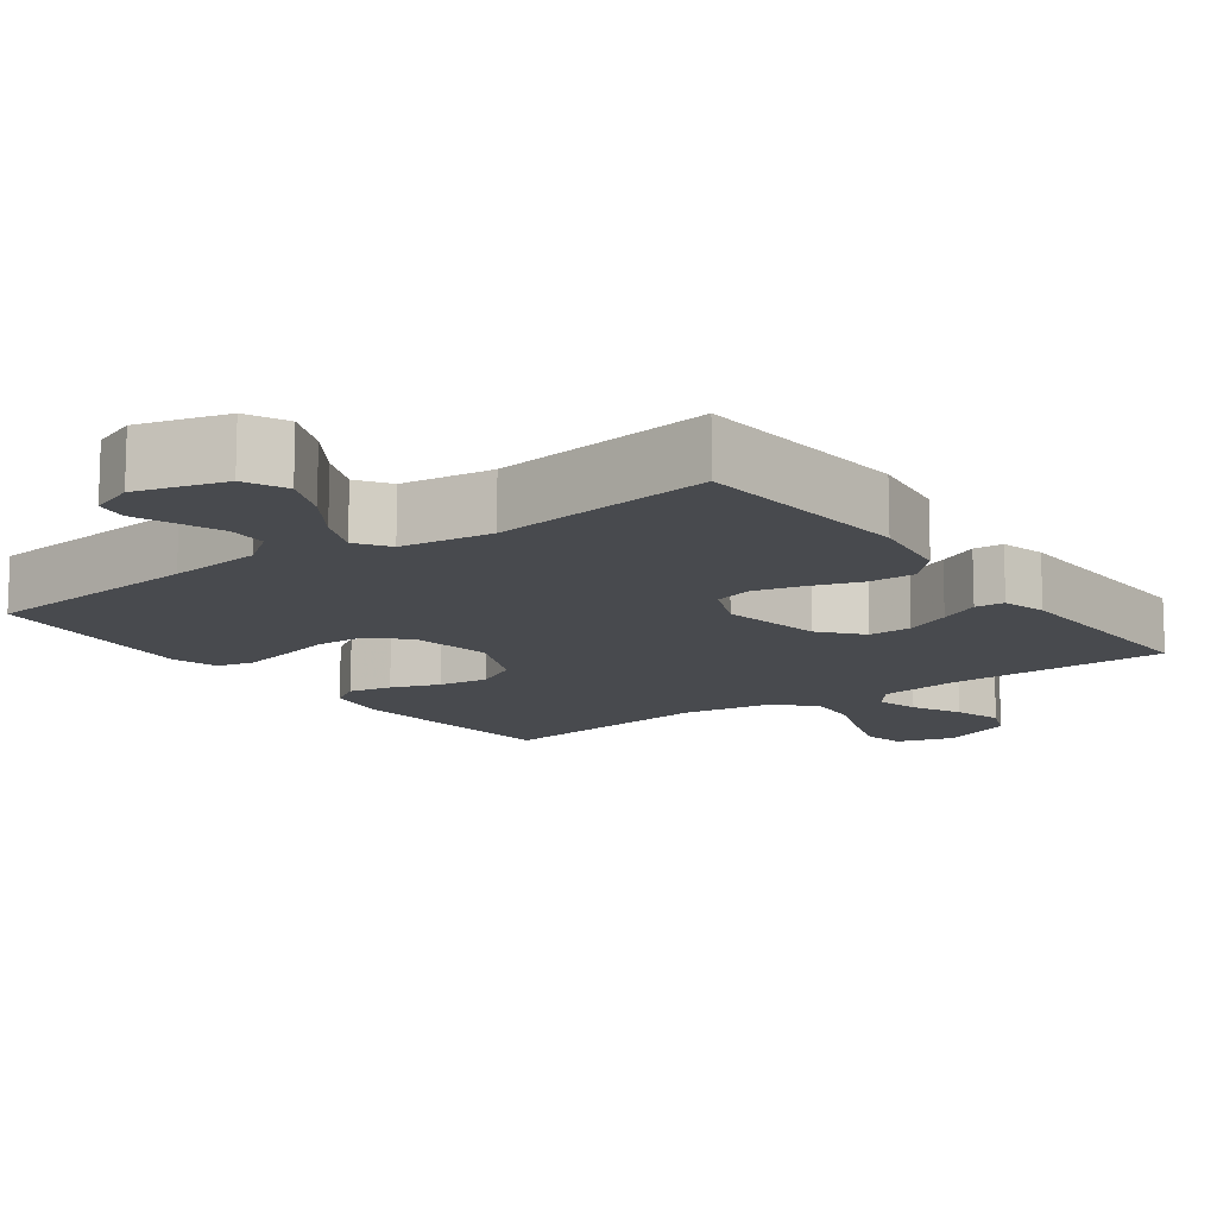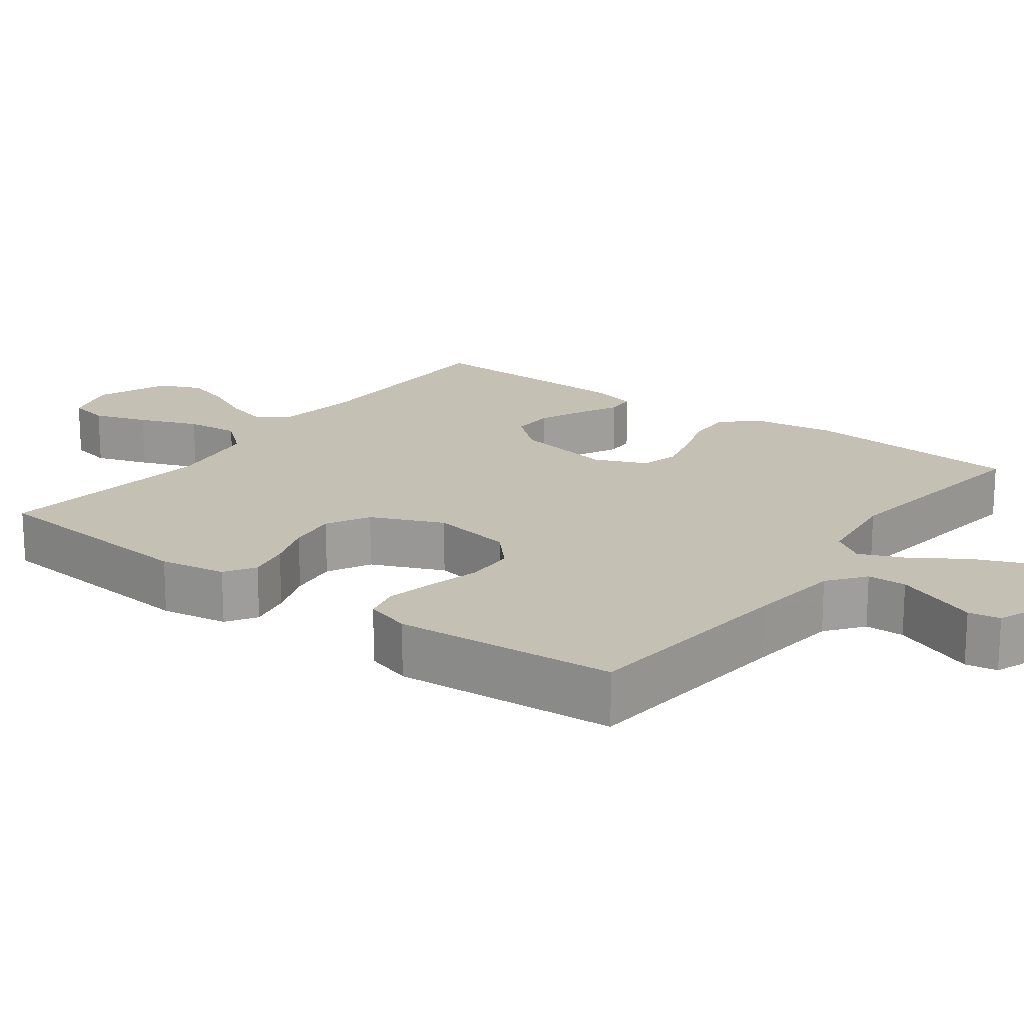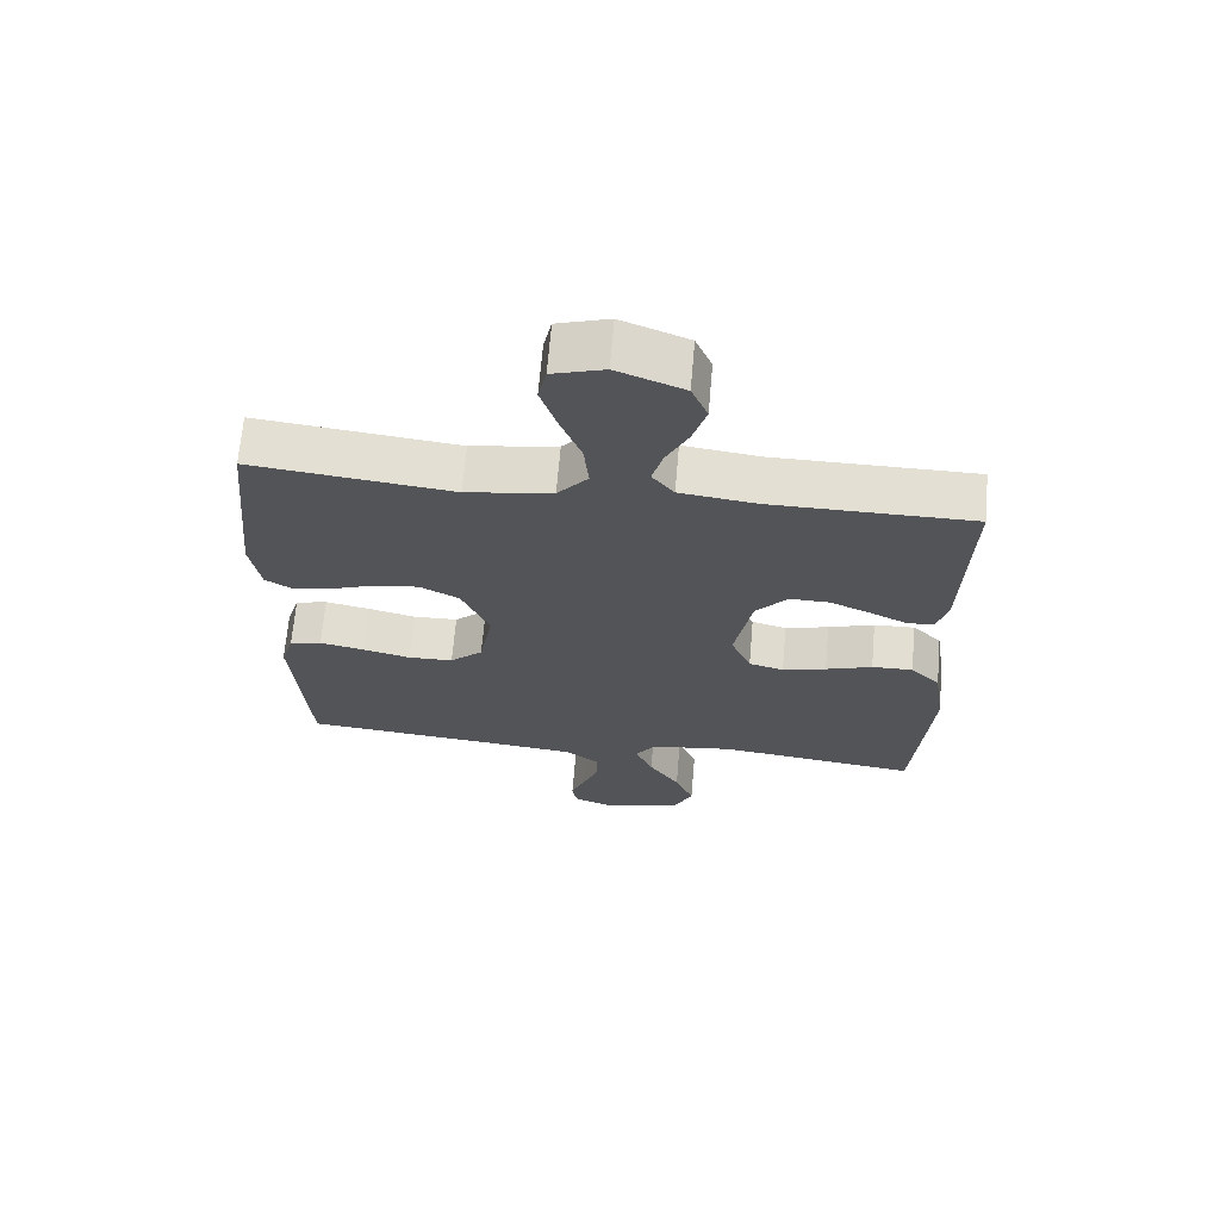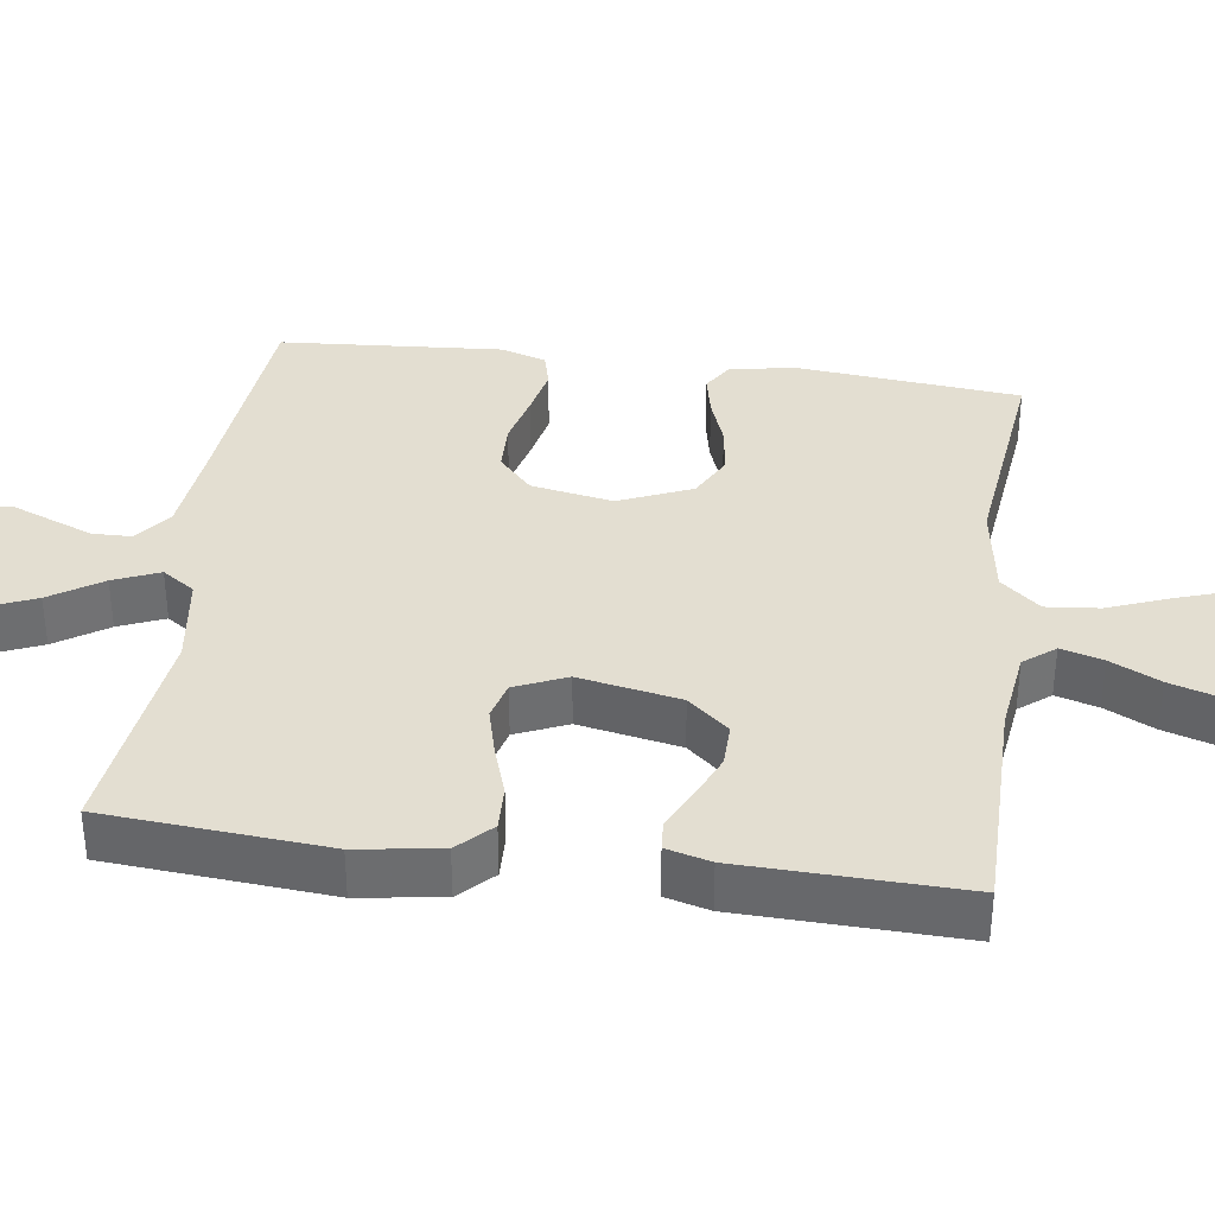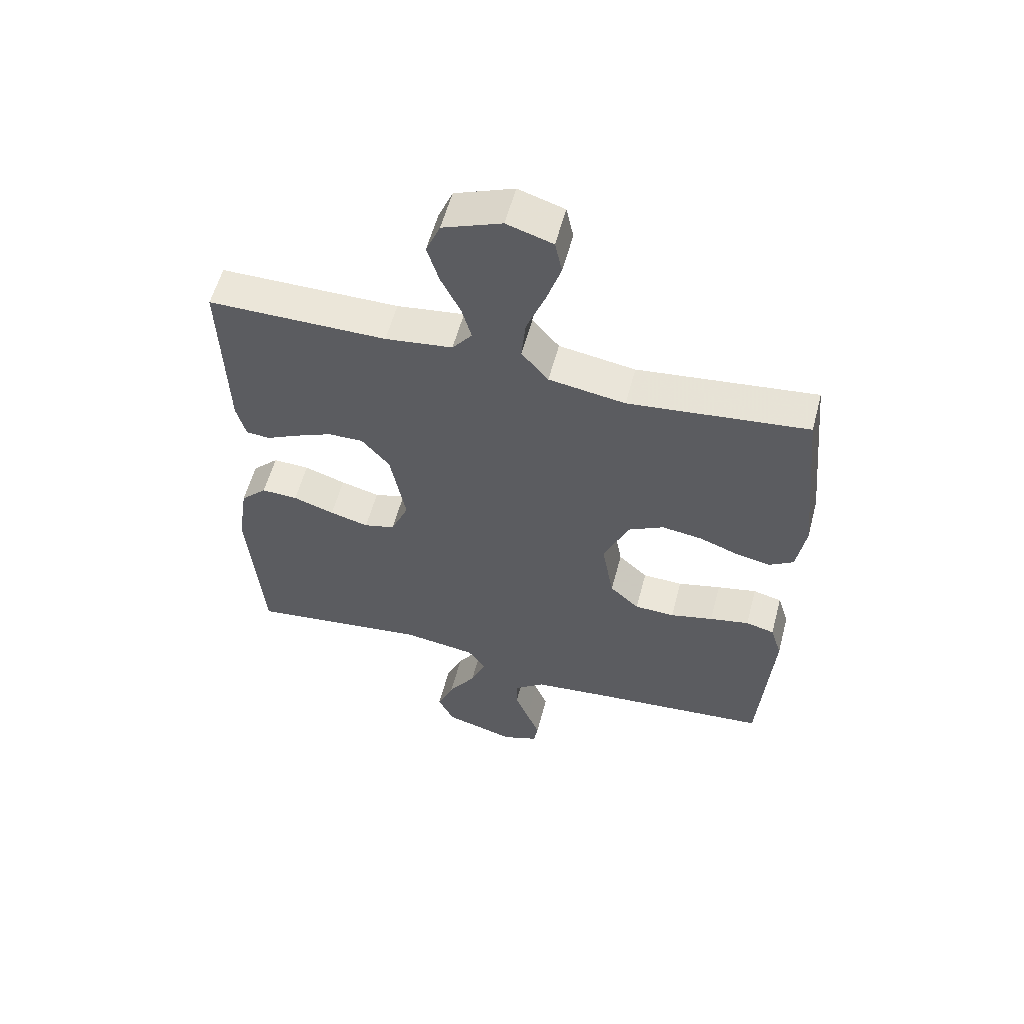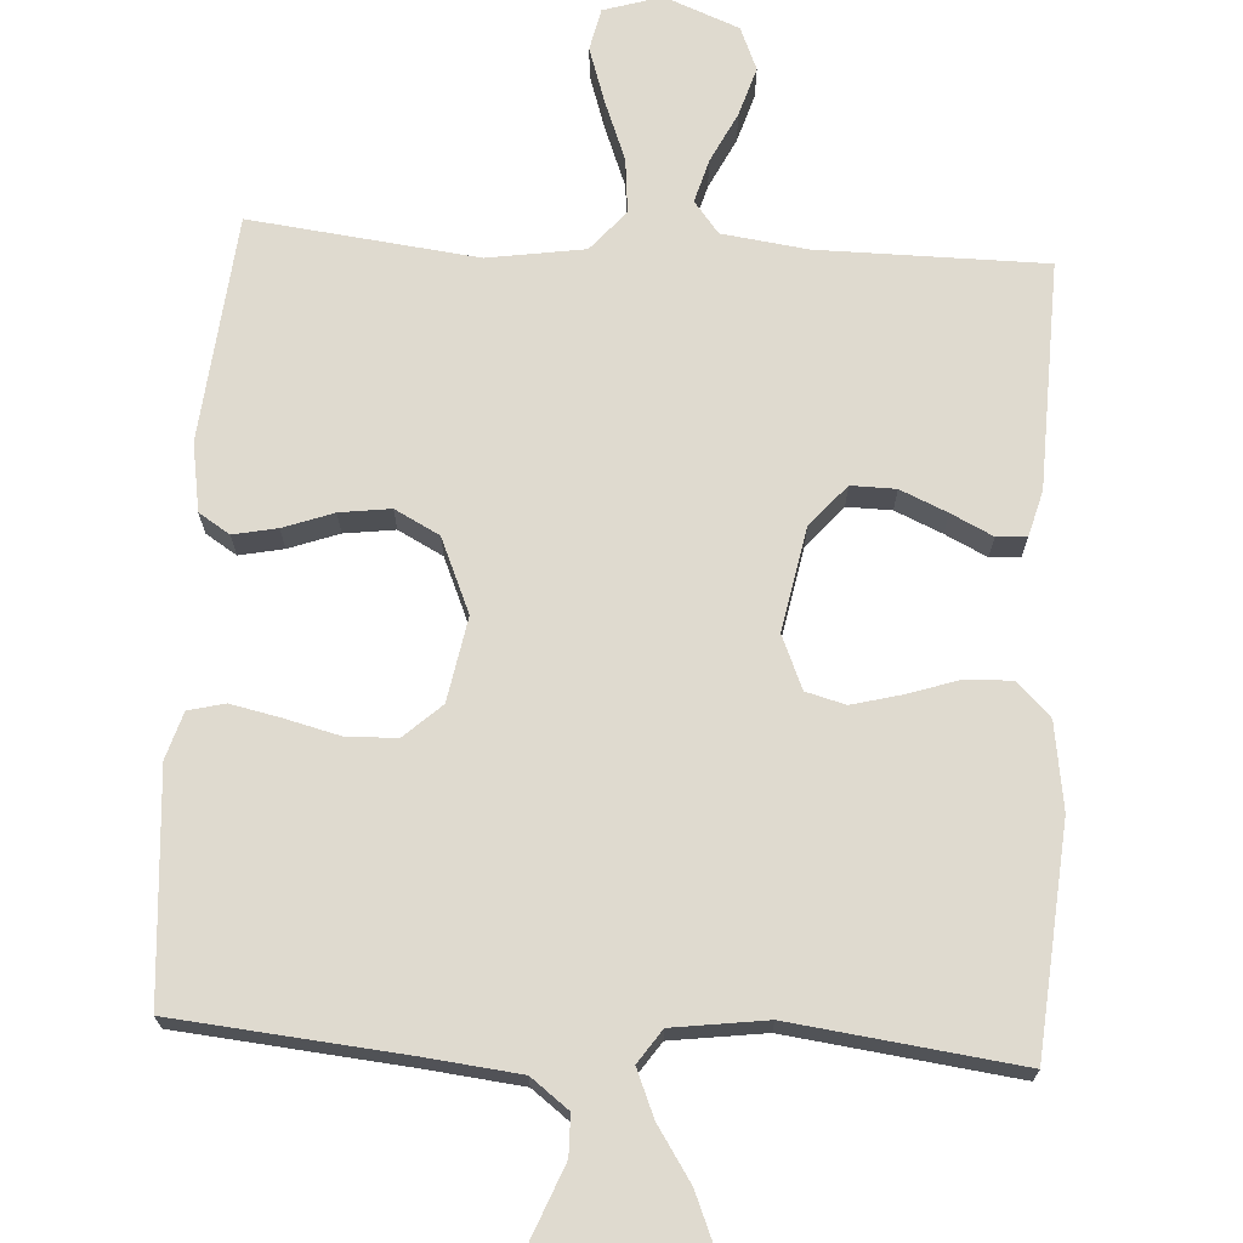
<metadata>
{"format":"obj","ext":"obj","renderer":"f3d","projection":"perspective","resolution":1024,"background":"white","views":[{"elev":-13.0,"azim":-143.9,"up":"+Y"},{"elev":18.4,"azim":126.6,"up":"+Y"},{"elev":67.1,"azim":-175.1,"up":"+Z"},{"elev":36.1,"azim":-82.2,"up":"+Y"},{"elev":57.0,"azim":14.8,"up":"+Z"},{"elev":70.6,"azim":-176.5,"up":"+Y"}]}
</metadata>
<code>
v 0.5 0.07 -0.5
v 0.2 0.07 -0.528
v 0.073 0.07 -0.542
v 0.023 0.07 -0.58
v 0.022 0.07 -0.633
v 0.045 0.07 -0.691
v 0.067 0.07 -0.746
v 0.06 0.07 -0.789
v 0 0.07 -0.812
v -0.119 0.07 -0.778
v -0.146 0.07 -0.722
v -0.118 0.07 -0.655
v -0.072 0.07 -0.585
v -0.046 0.07 -0.523
v -0.076 0.07 -0.479
v -0.2 0.07 -0.462
v -0.5 0.07 -0.5
v -0.524 0.07 -0.2
v -0.507 0.07 -0.086
v -0.463 0.07 -0.042
v -0.402 0.07 -0.044
v -0.333 0.07 -0.067
v -0.268 0.07 -0.084
v -0.216 0.07 -0.07
v -0.186 0.07 0
v -0.212 0.07 0.137
v -0.259 0.07 0.192
v -0.318 0.07 0.191
v -0.38 0.07 0.164
v -0.435 0.07 0.137
v -0.475 0.07 0.14
v -0.491 0.07 0.2
v -0.5 0.07 0.5
v -0.2 0.07 0.501
v -0.087 0.07 0.516
v -0.054 0.07 0.558
v -0.07 0.07 0.615
v -0.103 0.07 0.682
v -0.123 0.07 0.747
v -0.099 0.07 0.804
v 0 0.07 0.843
v 0.077 0.07 0.819
v 0.089 0.07 0.763
v 0.065 0.07 0.69
v 0.034 0.07 0.61
v 0.027 0.07 0.538
v 0.072 0.07 0.485
v 0.2 0.07 0.465
v 0.5 0.07 0.5
v 0.529 0.07 0.2
v 0.514 0.07 0.11
v 0.473 0.07 0.084
v 0.415 0.07 0.096
v 0.349 0.07 0.12
v 0.282 0.07 0.129
v 0.223 0.07 0.098
v 0.181 0.07 0
v 0.201 0.07 -0.111
v 0.25 0.07 -0.156
v 0.317 0.07 -0.158
v 0.389 0.07 -0.14
v 0.455 0.07 -0.126
v 0.503 0.07 -0.138
v 0.522 0.07 -0.2
v 0.5 0 -0.5
v 0.2 0 -0.528
v 0.073 0 -0.542
v 0.023 0 -0.58
v 0.022 0 -0.633
v 0.045 0 -0.691
v 0.067 0 -0.746
v 0.06 0 -0.789
v 0 0 -0.812
v -0.119 0 -0.778
v -0.146 0 -0.722
v -0.118 0 -0.655
v -0.072 0 -0.585
v -0.046 0 -0.523
v -0.076 0 -0.479
v -0.2 0 -0.462
v -0.5 0 -0.5
v -0.524 0 -0.2
v -0.507 0 -0.086
v -0.463 0 -0.042
v -0.402 0 -0.044
v -0.333 0 -0.067
v -0.268 0 -0.084
v -0.216 0 -0.07
v -0.186 0 0
v -0.212 0 0.137
v -0.259 0 0.192
v -0.318 0 0.191
v -0.38 0 0.164
v -0.435 0 0.137
v -0.475 0 0.14
v -0.491 0 0.2
v -0.5 0 0.5
v -0.2 0 0.501
v -0.087 0 0.516
v -0.054 0 0.558
v -0.07 0 0.615
v -0.103 0 0.682
v -0.123 0 0.747
v -0.099 0 0.804
v 0 0 0.843
v 0.077 0 0.819
v 0.089 0 0.763
v 0.065 0 0.69
v 0.034 0 0.61
v 0.027 0 0.538
v 0.072 0 0.485
v 0.2 0 0.465
v 0.5 0 0.5
v 0.529 0 0.2
v 0.514 0 0.11
v 0.473 0 0.084
v 0.415 0 0.096
v 0.349 0 0.12
v 0.282 0 0.129
v 0.223 0 0.098
v 0.181 0 0
v 0.201 0 -0.111
v 0.25 0 -0.156
v 0.317 0 -0.158
v 0.389 0 -0.14
v 0.455 0 -0.126
v 0.503 0 -0.138
v 0.522 0 -0.2
f 63 64 1 2
f 60 61 62 63
f 60 63 2 3
f 59 60 3 4
f 58 59 4
f 57 58 4
f 51 52 53 54
f 51 54 55
f 48 49 50 51
f 47 48 51 55
f 46 47 55 56
f 42 43 44 45
f 40 41 42 45
f 40 45 46
f 37 38 39 40
f 36 37 40 46
f 35 36 46 56
f 31 32 33 34
f 29 30 31 34
f 28 29 34 35
f 27 28 35
f 26 27 35 56
f 19 20 21 22
f 19 22 23
f 16 17 18 19
f 15 16 19 23
f 14 15 23 24
f 10 11 12 13
f 10 13 14
f 9 10 14
f 6 7 8 9
f 5 6 9 14
f 4 5 14 24
f 25 26 56 57
f 4 24 25 57
f 66 65 128 127
f 127 126 125 124
f 67 66 127 124
f 68 67 124 123
f 68 123 122
f 68 122 121
f 118 117 116 115
f 119 118 115
f 115 114 113 112
f 119 115 112 111
f 120 119 111 110
f 109 108 107 106
f 109 106 105 104
f 110 109 104
f 104 103 102 101
f 110 104 101 100
f 120 110 100 99
f 98 97 96 95
f 98 95 94 93
f 99 98 93 92
f 99 92 91
f 120 99 91 90
f 86 85 84 83
f 87 86 83
f 83 82 81 80
f 87 83 80 79
f 88 87 79 78
f 77 76 75 74
f 78 77 74
f 78 74 73
f 73 72 71 70
f 78 73 70 69
f 88 78 69 68
f 121 120 90 89
f 121 89 88 68
f 1 65 66 2
f 2 66 67 3
f 3 67 68 4
f 4 68 69 5
f 5 69 70 6
f 6 70 71 7
f 7 71 72 8
f 8 72 73 9
f 9 73 74 10
f 10 74 75 11
f 11 75 76 12
f 12 76 77 13
f 13 77 78 14
f 14 78 79 15
f 15 79 80 16
f 16 80 81 17
f 17 81 82 18
f 18 82 83 19
f 19 83 84 20
f 20 84 85 21
f 21 85 86 22
f 22 86 87 23
f 23 87 88 24
f 24 88 89 25
f 25 89 90 26
f 26 90 91 27
f 27 91 92 28
f 28 92 93 29
f 29 93 94 30
f 30 94 95 31
f 31 95 96 32
f 32 96 97 33
f 33 97 98 34
f 34 98 99 35
f 35 99 100 36
f 36 100 101 37
f 37 101 102 38
f 38 102 103 39
f 39 103 104 40
f 40 104 105 41
f 41 105 106 42
f 42 106 107 43
f 43 107 108 44
f 44 108 109 45
f 45 109 110 46
f 46 110 111 47
f 47 111 112 48
f 48 112 113 49
f 49 113 114 50
f 50 114 115 51
f 51 115 116 52
f 52 116 117 53
f 53 117 118 54
f 54 118 119 55
f 55 119 120 56
f 56 120 121 57
f 57 121 122 58
f 58 122 123 59
f 59 123 124 60
f 60 124 125 61
f 61 125 126 62
f 62 126 127 63
f 63 127 128 64
f 64 128 65 1

</code>
